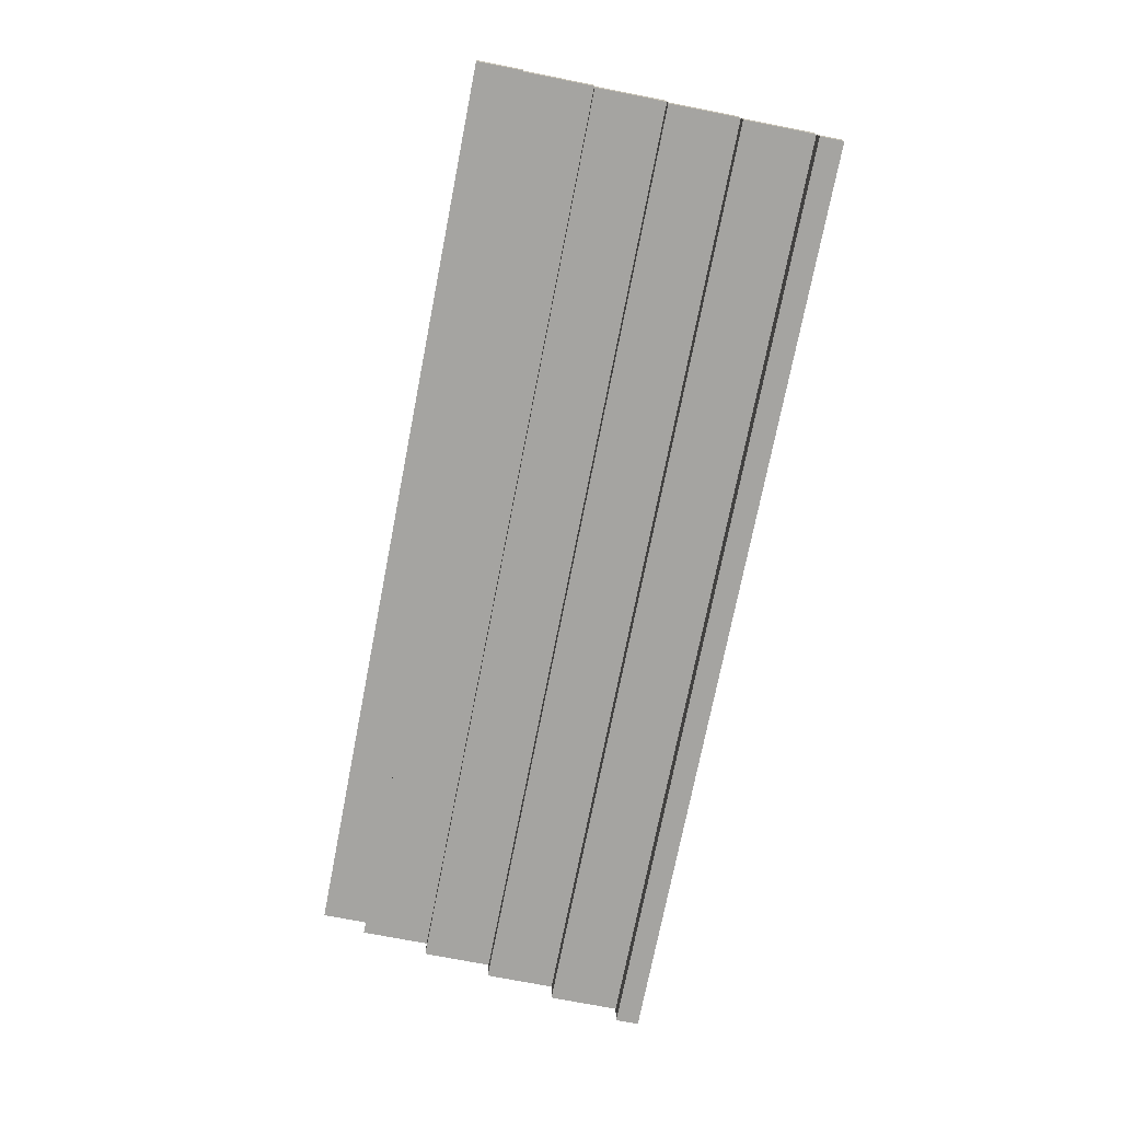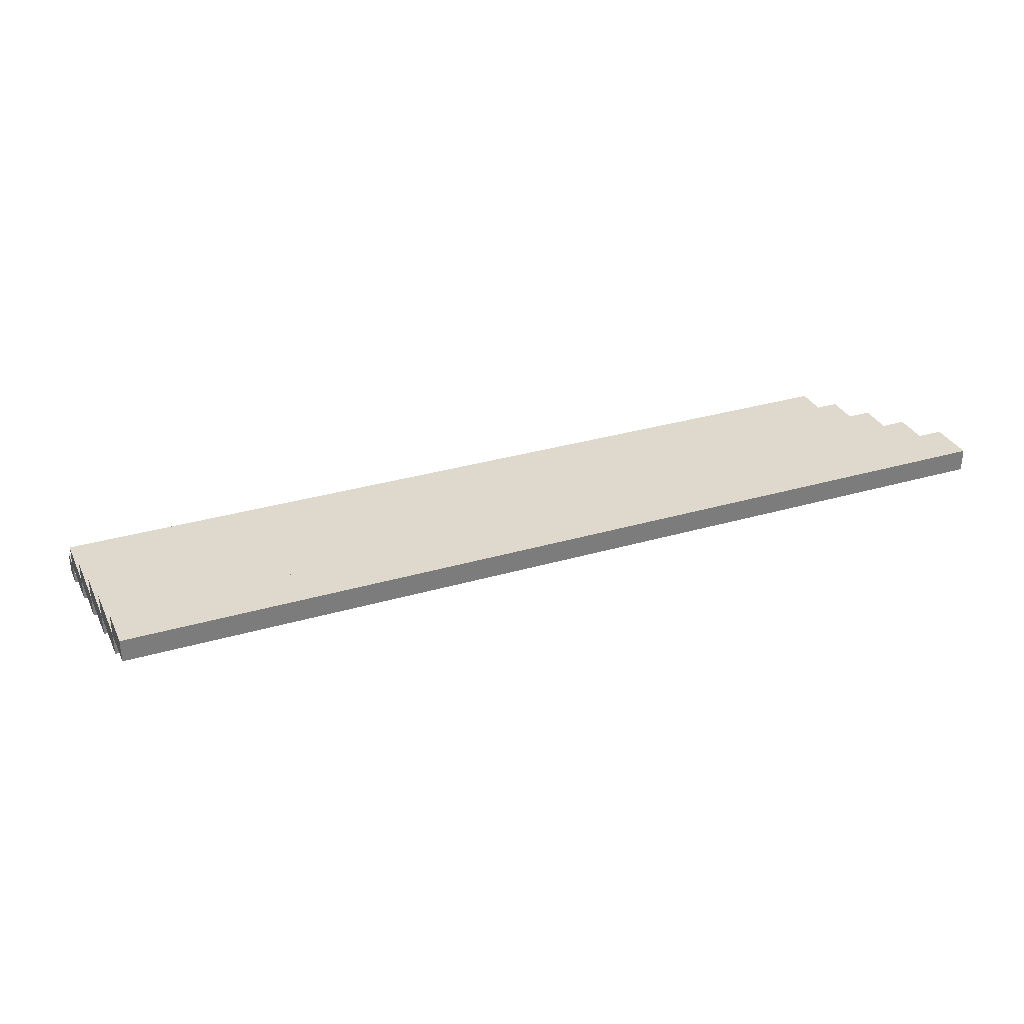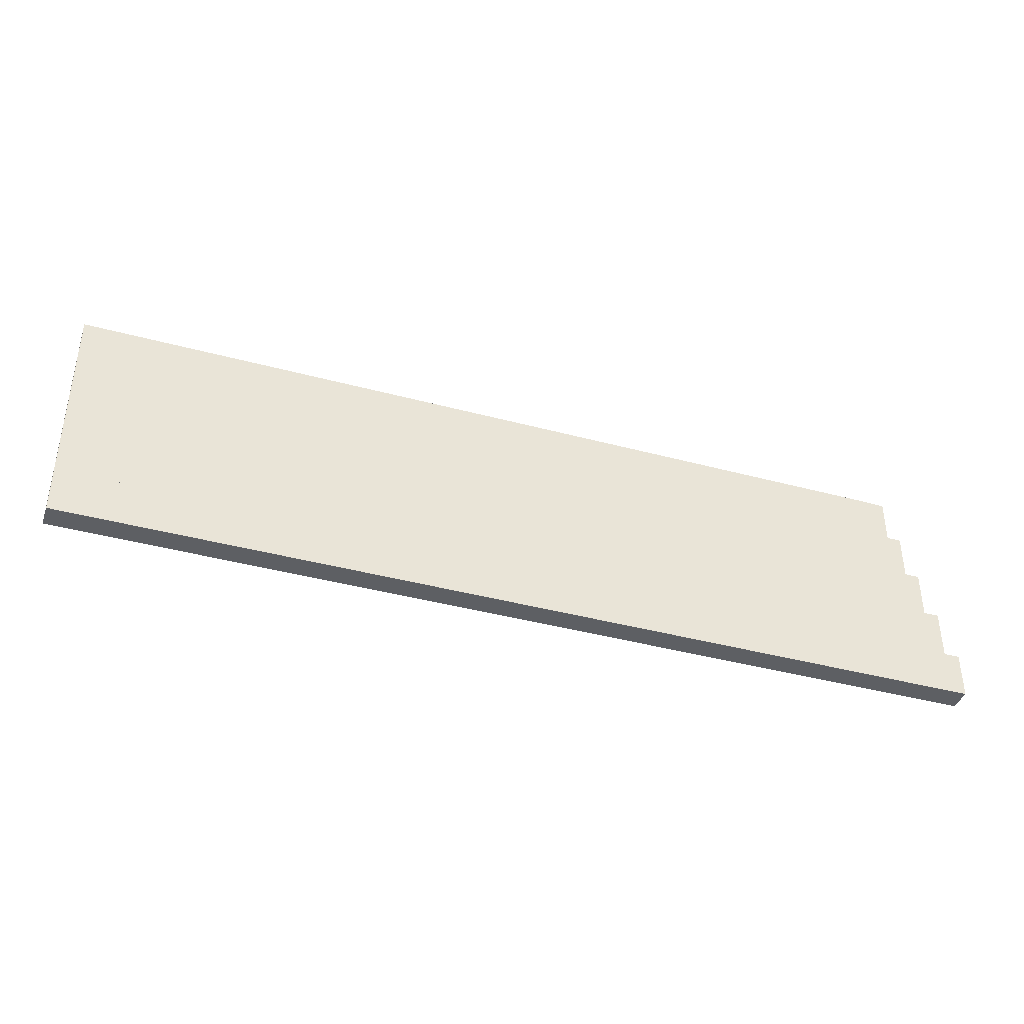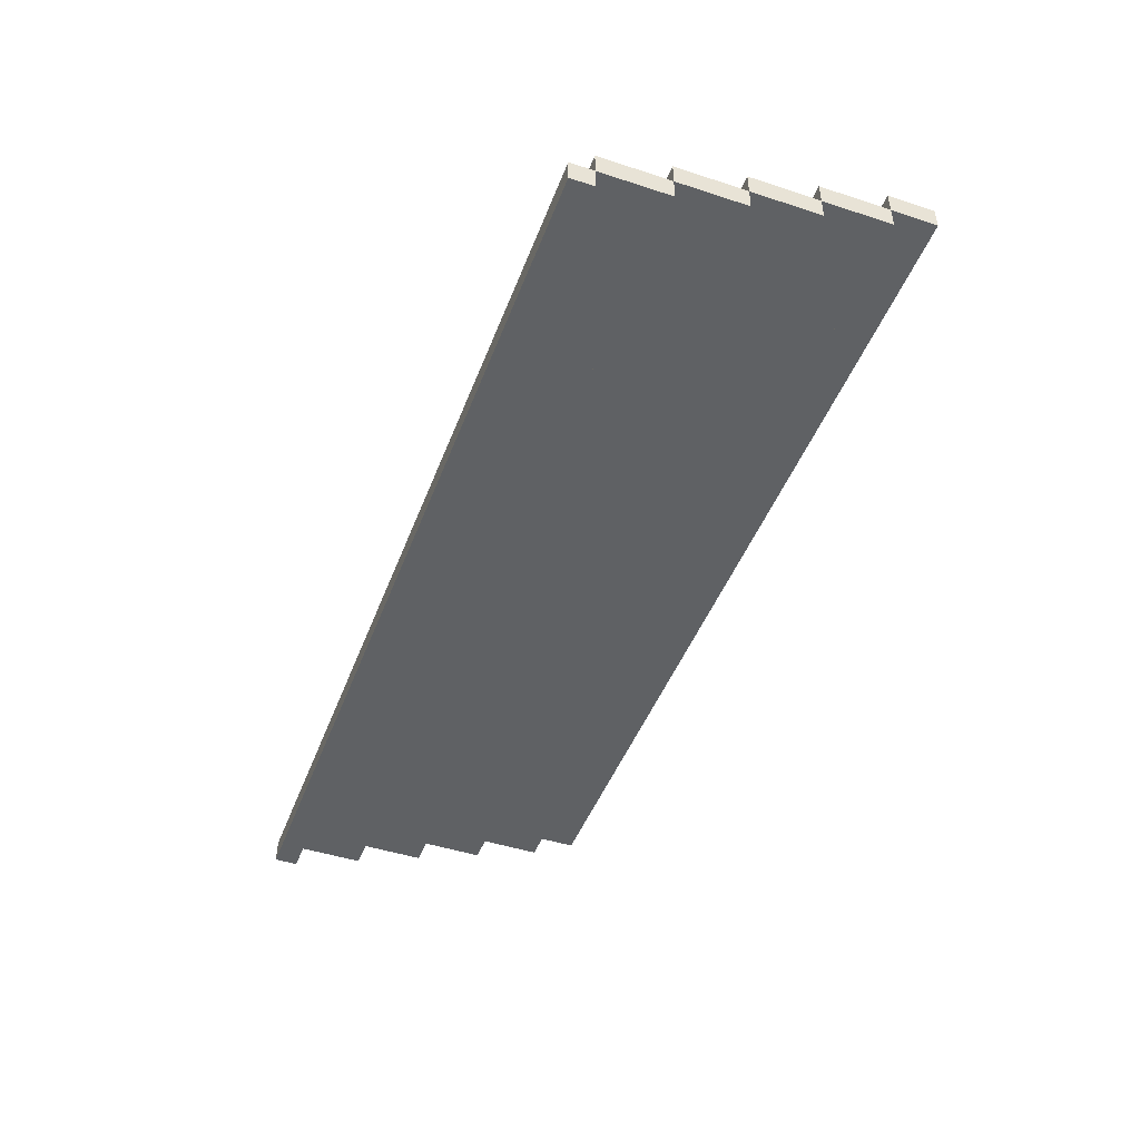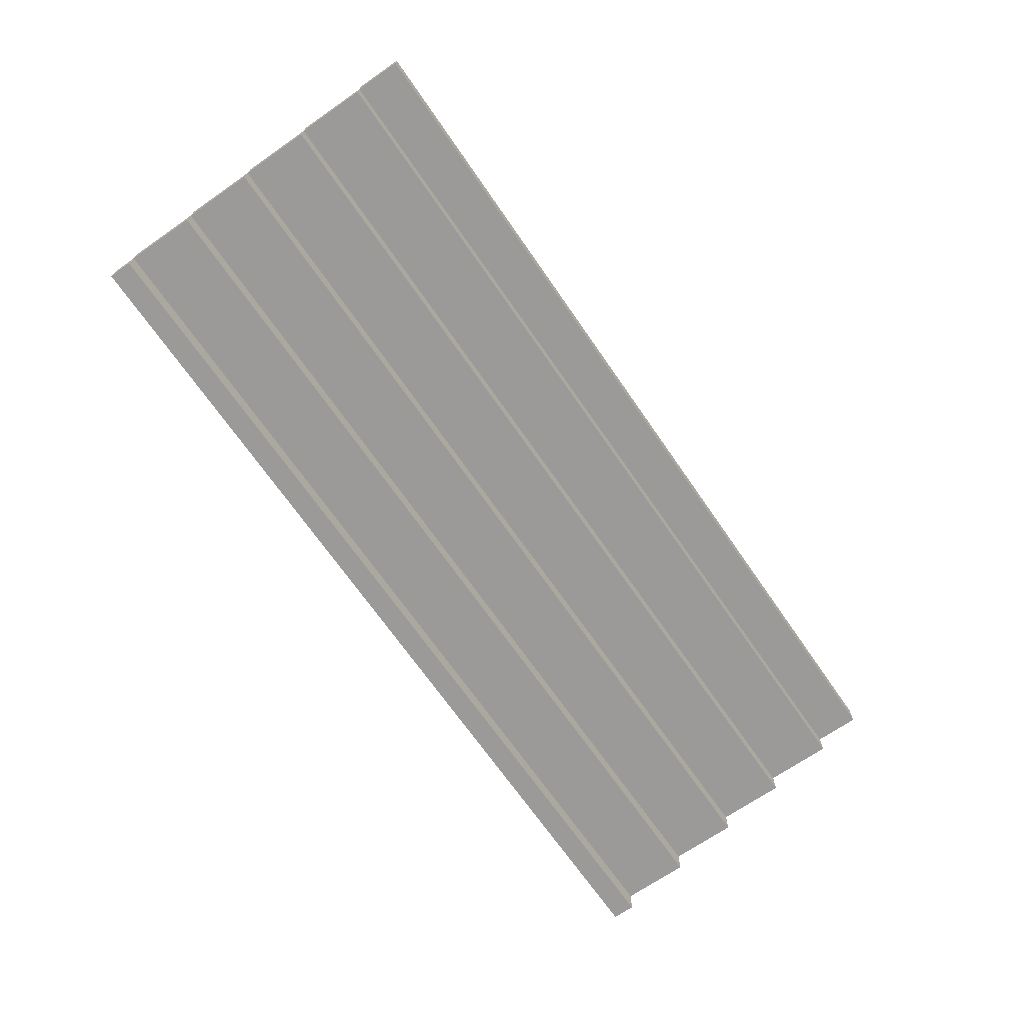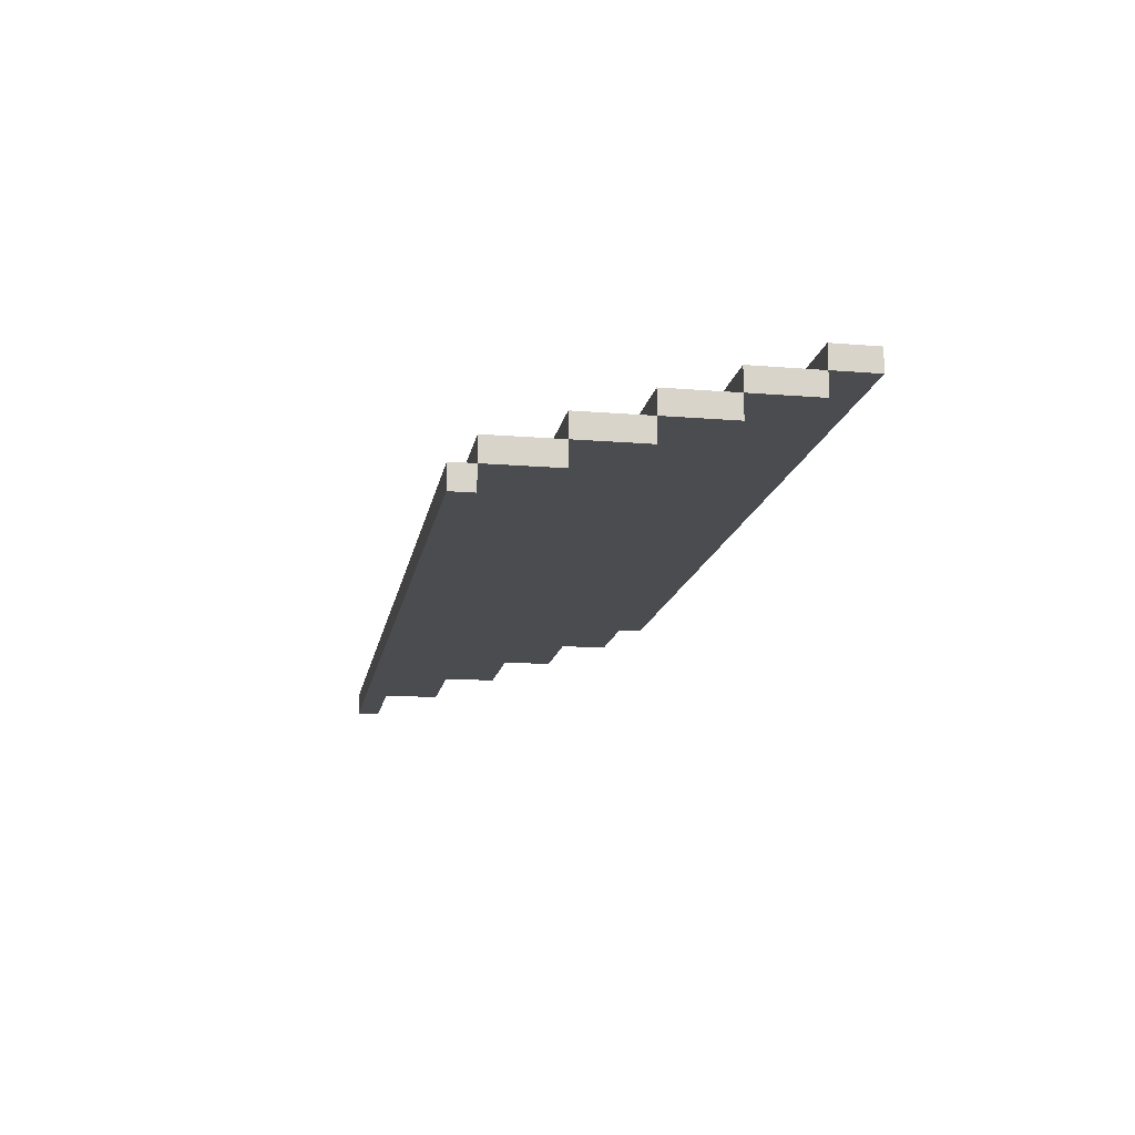
<metadata>
{"format":"obj","ext":"obj","renderer":"f3d","projection":"perspective","resolution":1024,"background":"white","views":[{"elev":-73.3,"azim":78.9,"up":"+Z"},{"elev":32.0,"azim":-22.3,"up":"+Z"},{"elev":-40.0,"azim":-18.5,"up":"+Y"},{"elev":-46.6,"azim":-110.4,"up":"+Z"},{"elev":-69.3,"azim":-55.3,"up":"+Z"},{"elev":-14.8,"azim":-100.0,"up":"+Z"}]}
</metadata>
<code>
o WindowTrunk_JeepV2-2
v -2 -0.591 0.3
v -2 -0.791 0.2
v -2 -0.791 0.3
v -2 -0.591 0.2
v -2 -0.291 0.2
v -2 -0.591 0.1
v -2 -0.291 0.1
v -2 0.008956 0.1
v -2 -0.291 -0
v -2 0.008956 0
v -2 0.309 0
v -2 0.008956 -0.1
v -2 0.309 -0.1
v -2 0.609 -0.1
v -2 0.309 -0.2
v -2 0.609 -0.2
v -2 0.709 -0.2
v -2 0.609 -0.3
v -2 0.709 -0.3
v 2 -0.791 0.3
v 2 -0.791 0.2
v 2 -0.591 0.3
v 2 -0.591 0.2
v 2 -0.591 0.1
v 2 -0.291 0.2
v 2 -0.291 0.1
v 2 -0.291 -0
v 2 0.008956 0.1
v 2 0.008956 0
v 2 0.008956 -0.1
v 2 0.309 0
v 2 0.309 -0.1
v 2 0.309 -0.2
v 2 0.609 -0.1
v 2 0.609 -0.2
v 2 0.609 -0.3
v 2 0.709 -0.2
v 2 0.709 -0.3
v 2 -0.791 0.3
v -2 -0.591 0.3
v -2 -0.791 0.3
v 2 -0.591 0.3
v 2 -0.591 0.2
v -2 -0.291 0.2
v -2 -0.591 0.2
v 2 -0.291 0.2
v 2 -0.291 0.1
v -2 0.008956 0.1
v -2 -0.291 0.1
v 2 0.008956 0.1
v 2 0.008956 0
v -2 0.309 0
v -2 0.008956 0
v 2 0.309 0
v 2 0.309 -0.1
v -2 0.609 -0.1
v -2 0.309 -0.1
v 2 0.609 -0.1
v 2 0.609 -0.2
v -2 0.709 -0.2
v -2 0.609 -0.2
v 2 0.709 -0.2
v -2 -0.791 0.2
v -2 -0.591 0.2
v 2 -0.791 0.2
v 2 -0.591 0.2
v -2 -0.591 0.1
v -2 -0.291 0.1
v 2 -0.591 0.1
v 2 -0.291 0.1
v -2 -0.291 -0
v -2 0.008956 0
v 2 -0.291 -0
v 2 0.008956 0
v -2 0.008956 -0.1
v -2 0.309 -0.1
v 2 0.008956 -0.1
v 2 0.309 -0.1
v -2 0.309 -0.2
v -2 0.609 -0.2
v 2 0.309 -0.2
v 2 0.609 -0.2
v -2 0.609 -0.3
v -2 0.709 -0.3
v 2 0.609 -0.3
v 2 0.709 -0.3
v -2 -0.791 0.2
v 2 -0.791 0.3
v -2 -0.791 0.3
v 2 -0.791 0.2
v -2 -0.591 0.1
v 2 -0.591 0.2
v -2 -0.591 0.2
v 2 -0.591 0.1
v -2 -0.291 -0
v 2 -0.291 0.1
v -2 -0.291 0.1
v 2 -0.291 -0
v -2 0.008956 -0.1
v 2 0.008956 0
v -2 0.008956 0
v 2 0.008956 -0.1
v -2 0.309 -0.2
v 2 0.309 -0.1
v -2 0.309 -0.1
v 2 0.309 -0.2
v -2 0.609 -0.3
v 2 0.609 -0.2
v -2 0.609 -0.2
v 2 0.609 -0.3
v -2 -0.591 0.3
v 2 -0.591 0.3
v -2 -0.591 0.2
v 2 -0.591 0.2
v -2 -0.291 0.2
v 2 -0.291 0.2
v -2 -0.291 0.1
v 2 -0.291 0.1
v -2 0.008956 0.1
v 2 0.008956 0.1
v -2 0.008956 0
v 2 0.008956 0
v -2 0.309 0
v 2 0.309 0
v -2 0.309 -0.1
v 2 0.309 -0.1
v -2 0.609 -0.1
v 2 0.609 -0.1
v -2 0.609 -0.2
v 2 0.609 -0.2
v -2 0.709 -0.2
v 2 0.709 -0.2
v -2 0.709 -0.3
v 2 0.709 -0.3
f 1 2 3
f 4 2 1
f 5 6 4
f 7 6 5
f 8 9 7
f 10 9 8
f 11 12 10
f 13 12 11
f 14 15 13
f 16 15 14
f 17 18 16
f 19 18 17
f 20 21 22
f 22 21 23
f 23 24 25
f 25 24 26
f 26 27 28
f 28 27 29
f 29 30 31
f 31 30 32
f 32 33 34
f 34 33 35
f 35 36 37
f 37 36 38
f 39 40 41
f 42 40 39
f 43 44 45
f 46 44 43
f 47 48 49
f 50 48 47
f 51 52 53
f 54 52 51
f 55 56 57
f 58 56 55
f 59 60 61
f 62 60 59
f 63 64 65
f 65 64 66
f 67 68 69
f 69 68 70
f 71 72 73
f 73 72 74
f 75 76 77
f 77 76 78
f 79 80 81
f 81 80 82
f 83 84 85
f 85 84 86
f 87 88 89
f 90 88 87
f 91 92 93
f 94 92 91
f 95 96 97
f 98 96 95
f 99 100 101
f 102 100 99
f 103 104 105
f 106 104 103
f 107 108 109
f 110 108 107
f 111 112 113
f 113 112 114
f 115 116 117
f 117 116 118
f 119 120 121
f 121 120 122
f 123 124 125
f 125 124 126
f 127 128 129
f 129 128 130
f 131 132 133
f 133 132 134

</code>
